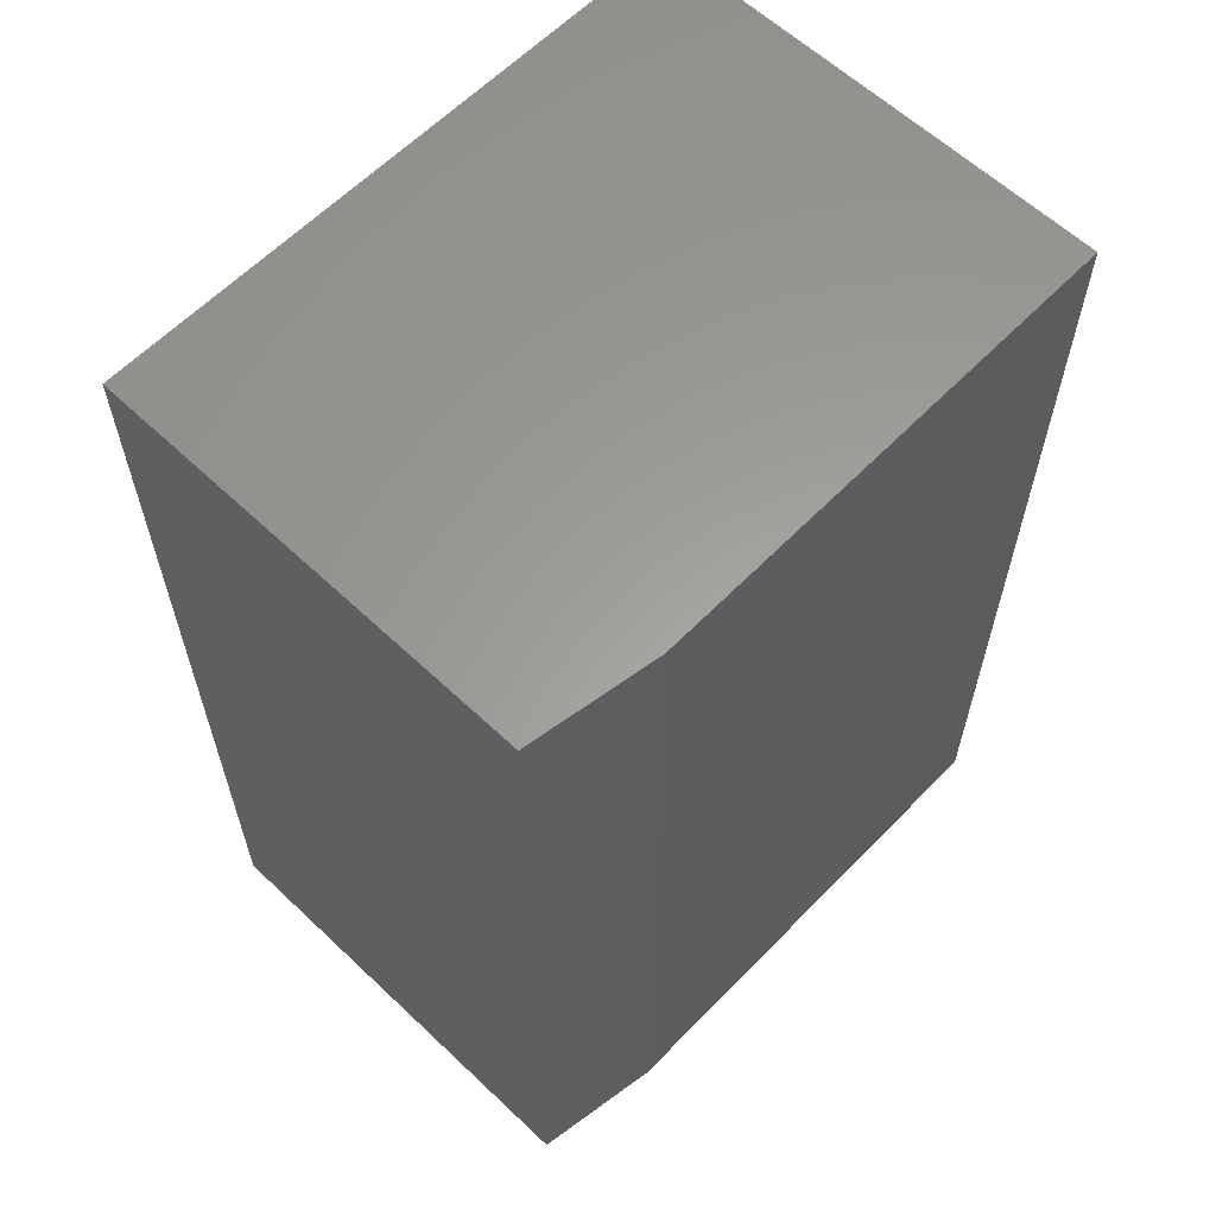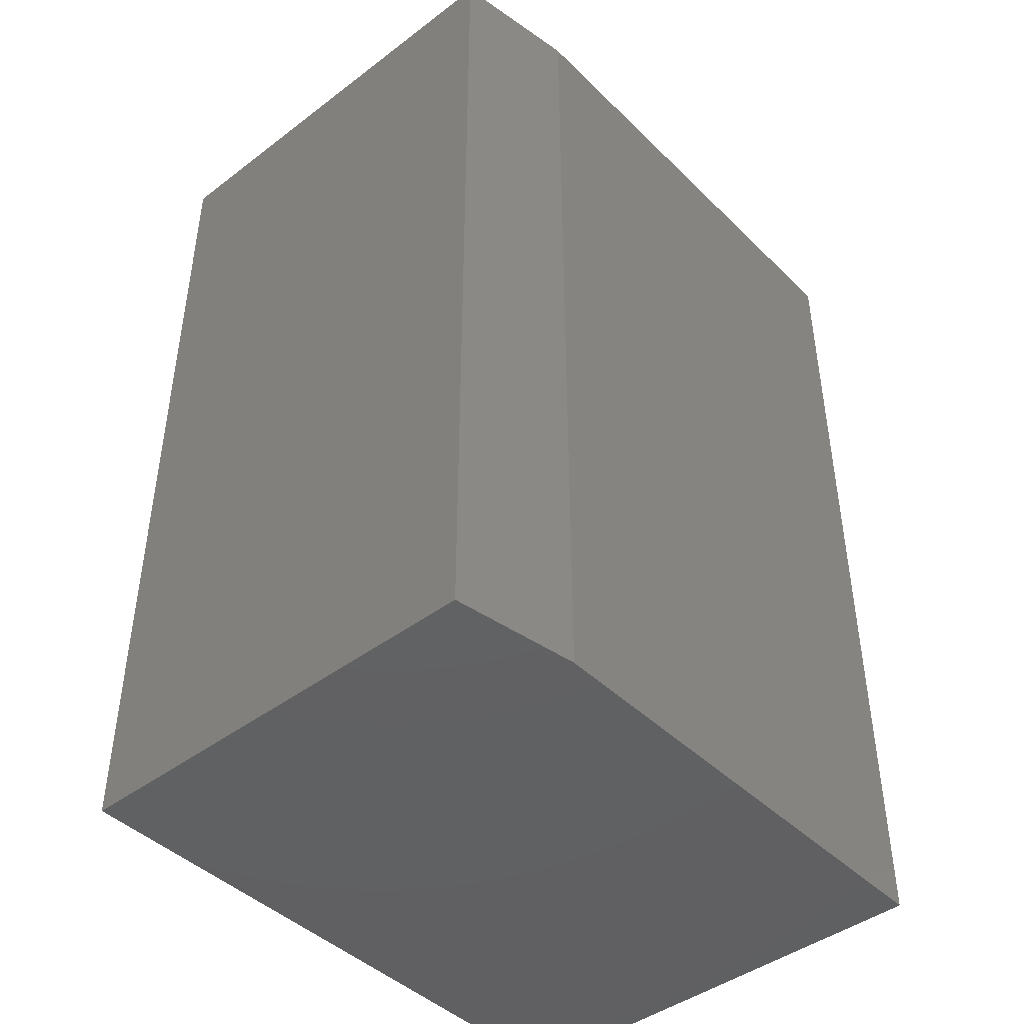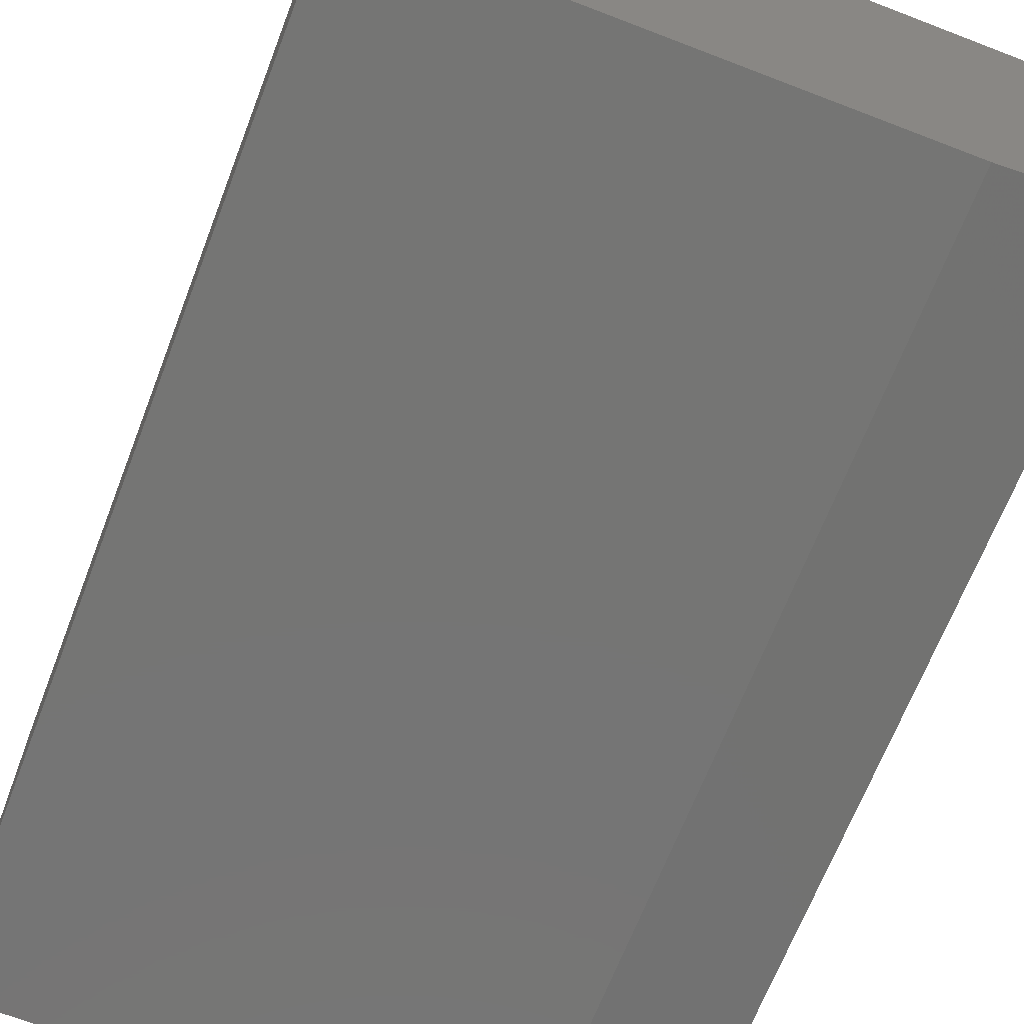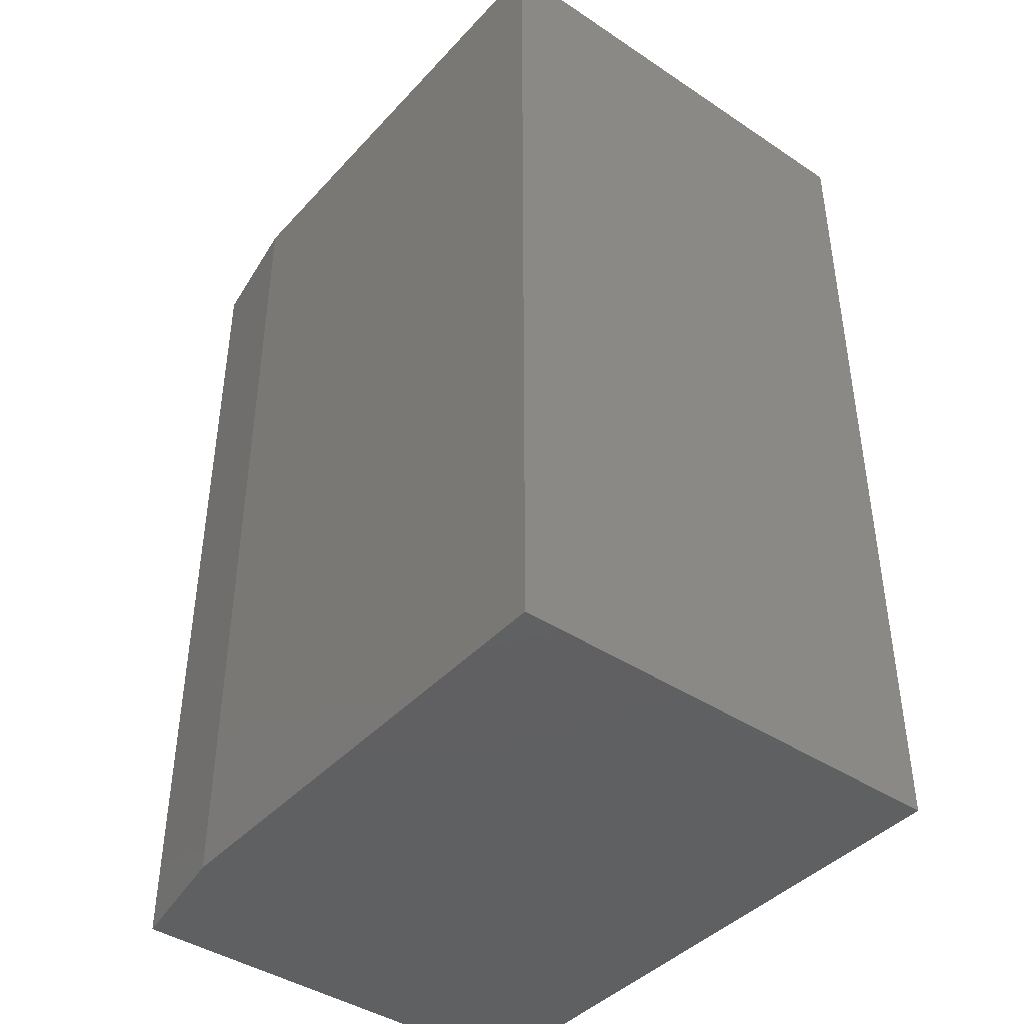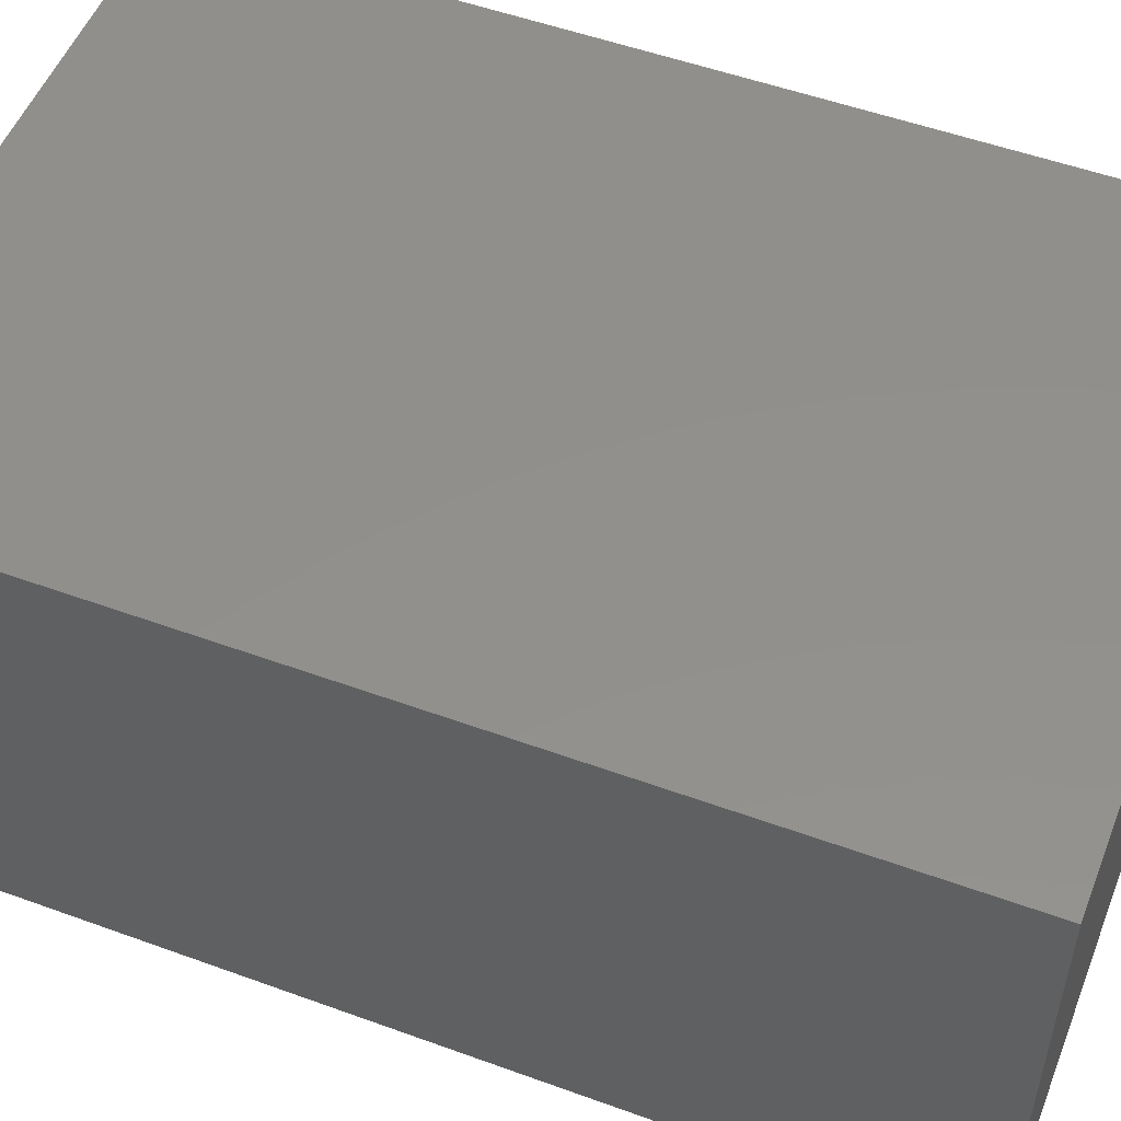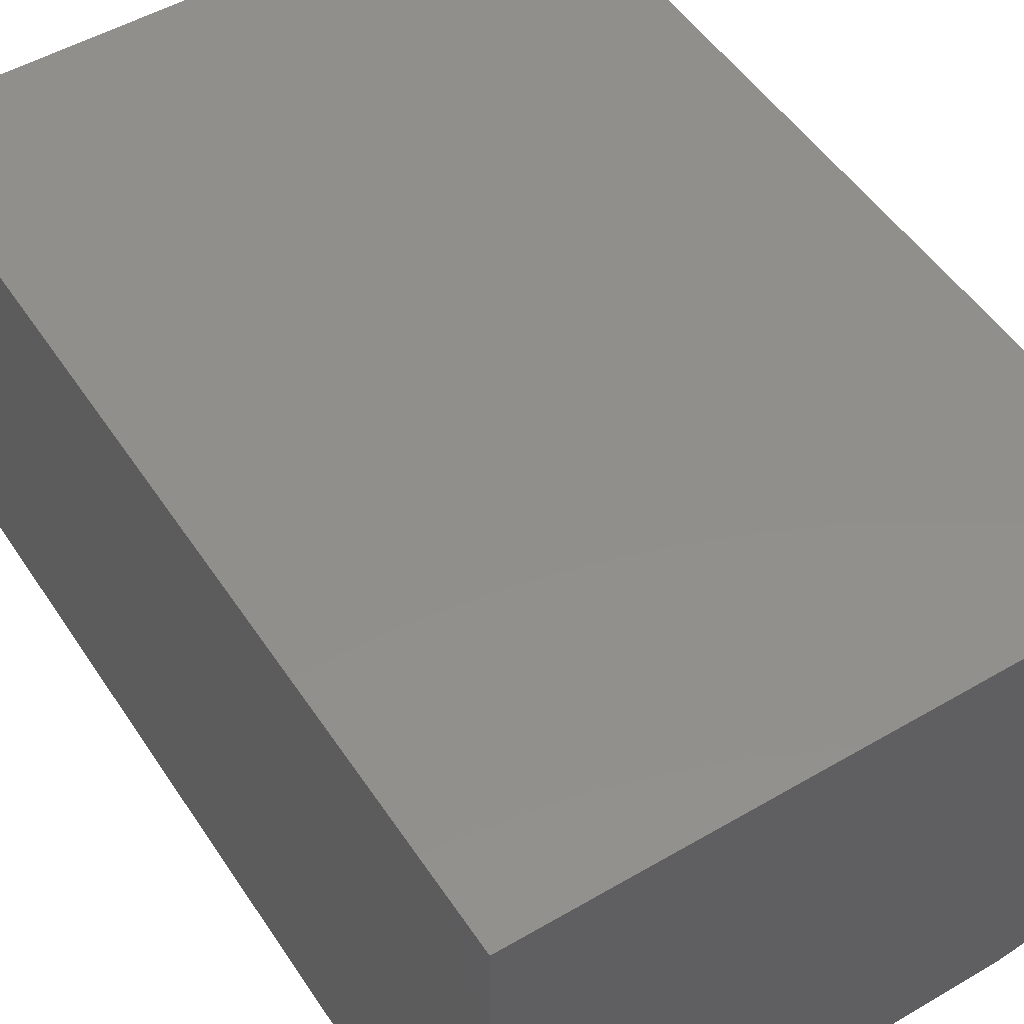
<metadata>
{"format":"stl","ext":"stl","renderer":"f3d","projection":"perspective","resolution":1024,"background":"white","views":[{"elev":60.9,"azim":133.9,"up":"+Y"},{"elev":-44.0,"azim":131.5,"up":"+Y"},{"elev":-67.3,"azim":-21.1,"up":"+Z"},{"elev":-42.1,"azim":-128.5,"up":"+Y"},{"elev":52.5,"azim":111.4,"up":"+Z"},{"elev":50.9,"azim":-32.5,"up":"+Z"}]}
</metadata>
<code>
# stl→obj: 10 verts, 16 faces
v -0.4609 -0.2812 0
v -0.4609 0.3984 0
v -0.09679 -0.2812 0
v -0.09679 0.3984 0
v -0.4609 0.3984 0.3438
v -0.003043 0.3984 0.3438
v -0.003043 0.3984 0.01562
v -0.003043 -0.2812 0.3438
v -0.003043 -0.2812 0.01562
v -0.4609 -0.2812 0.3438
f 1 2 3
f 3 2 4
f 2 5 4
f 4 5 6
f 4 6 7
f 8 9 6
f 6 9 7
f 10 1 8
f 8 1 3
f 8 3 9
f 9 3 7
f 7 3 4
f 10 8 5
f 5 8 6
f 5 2 10
f 10 2 1

</code>
